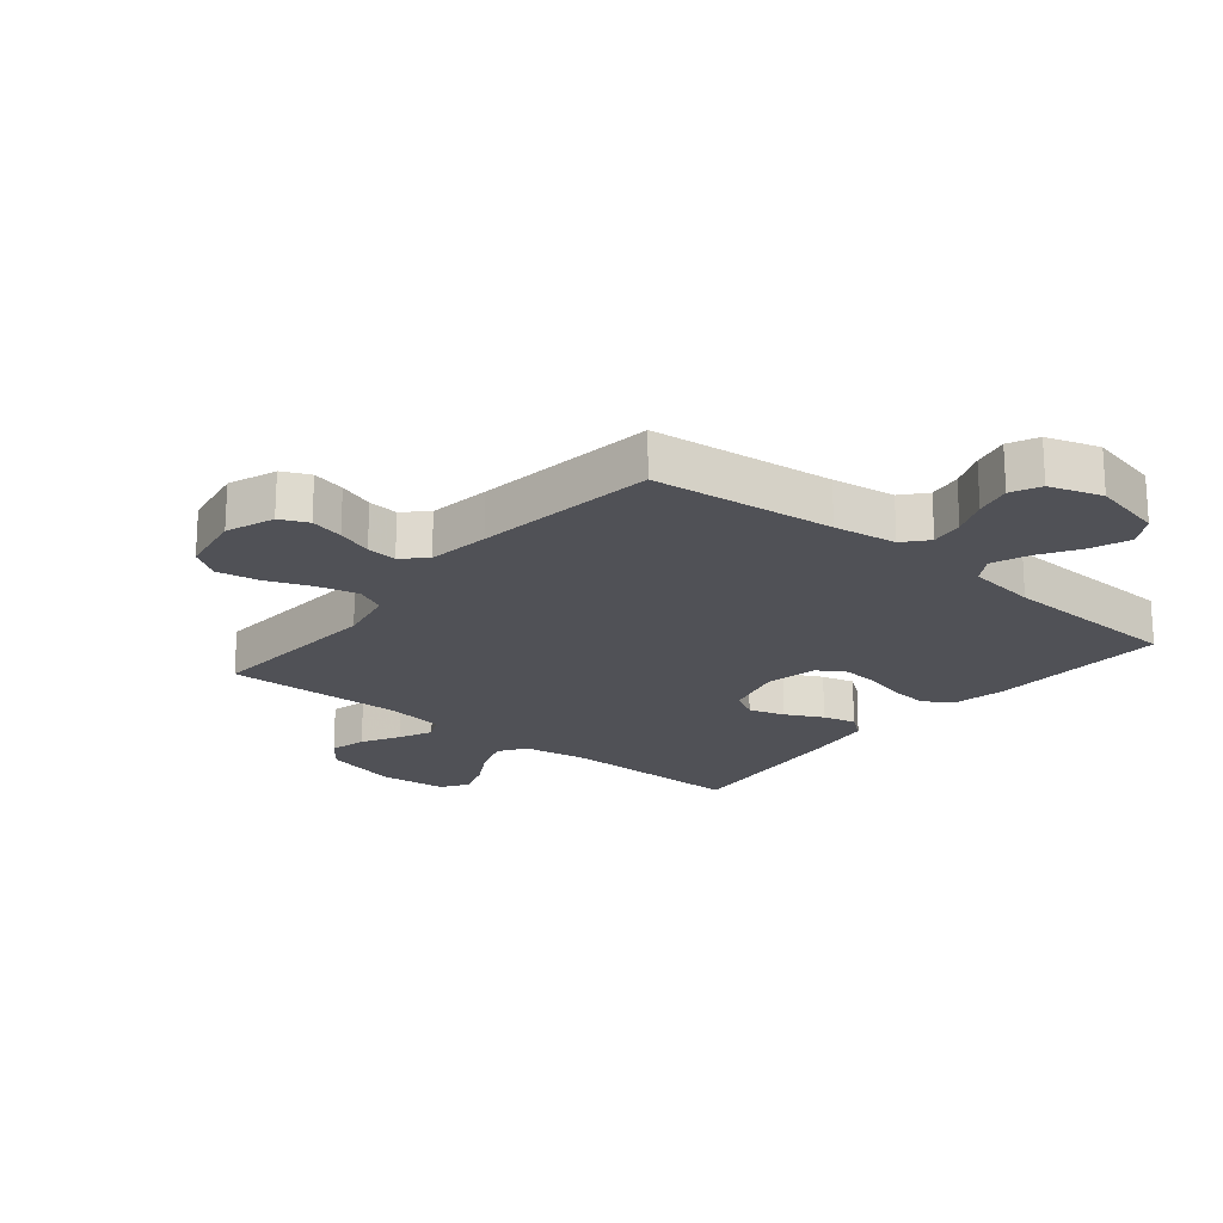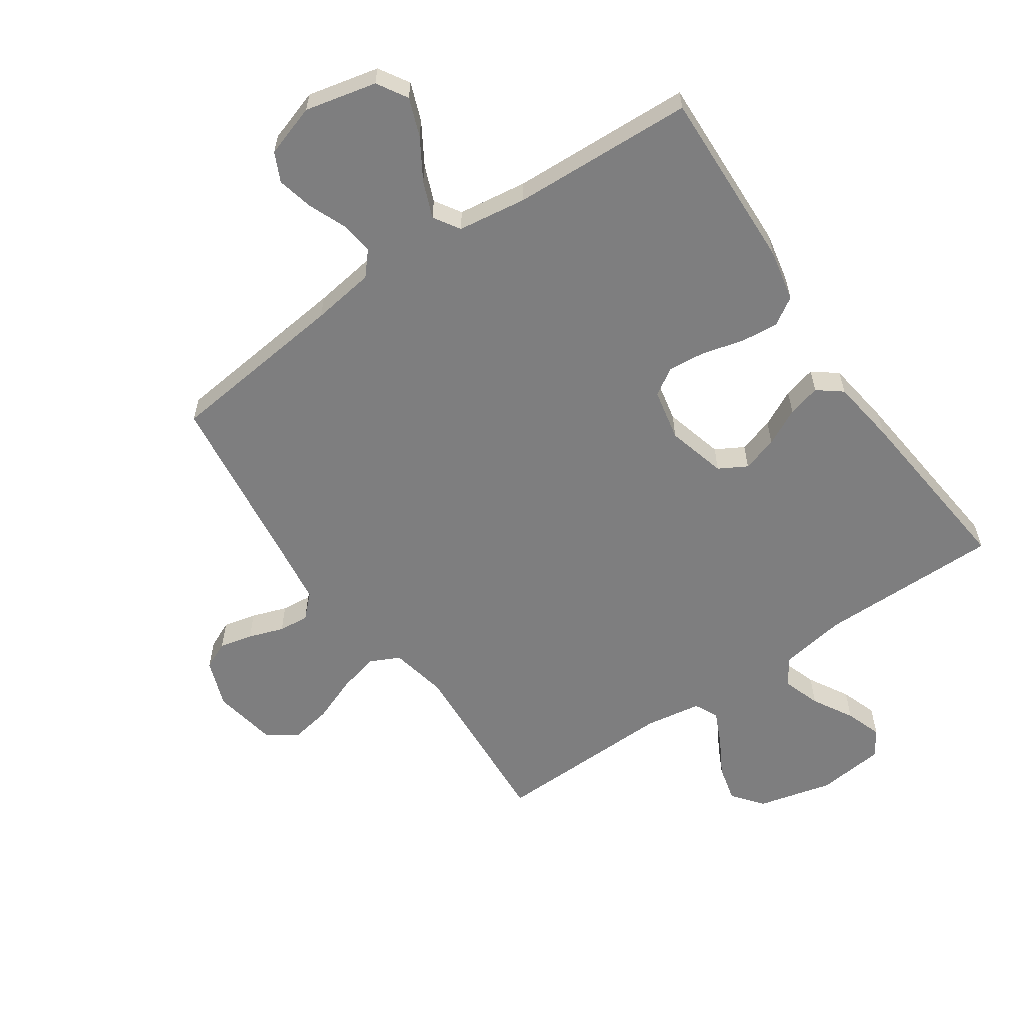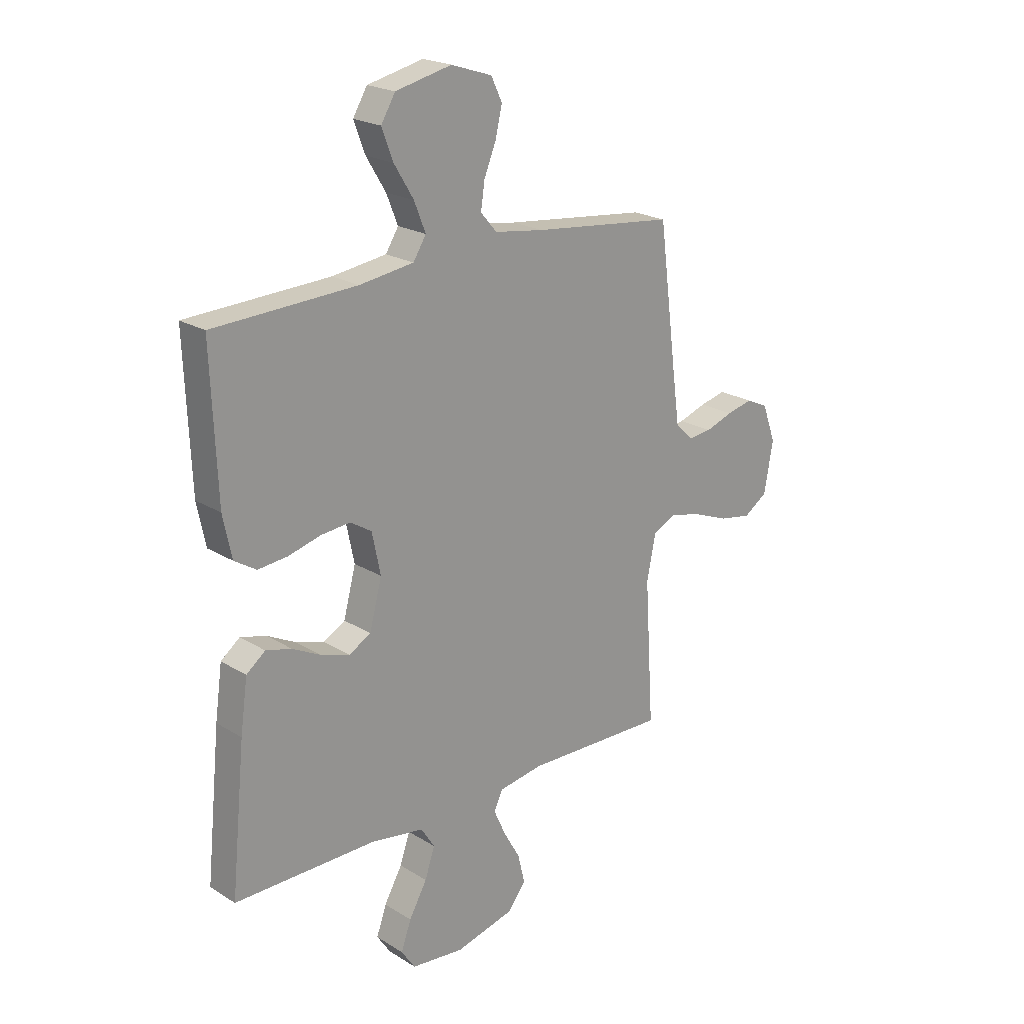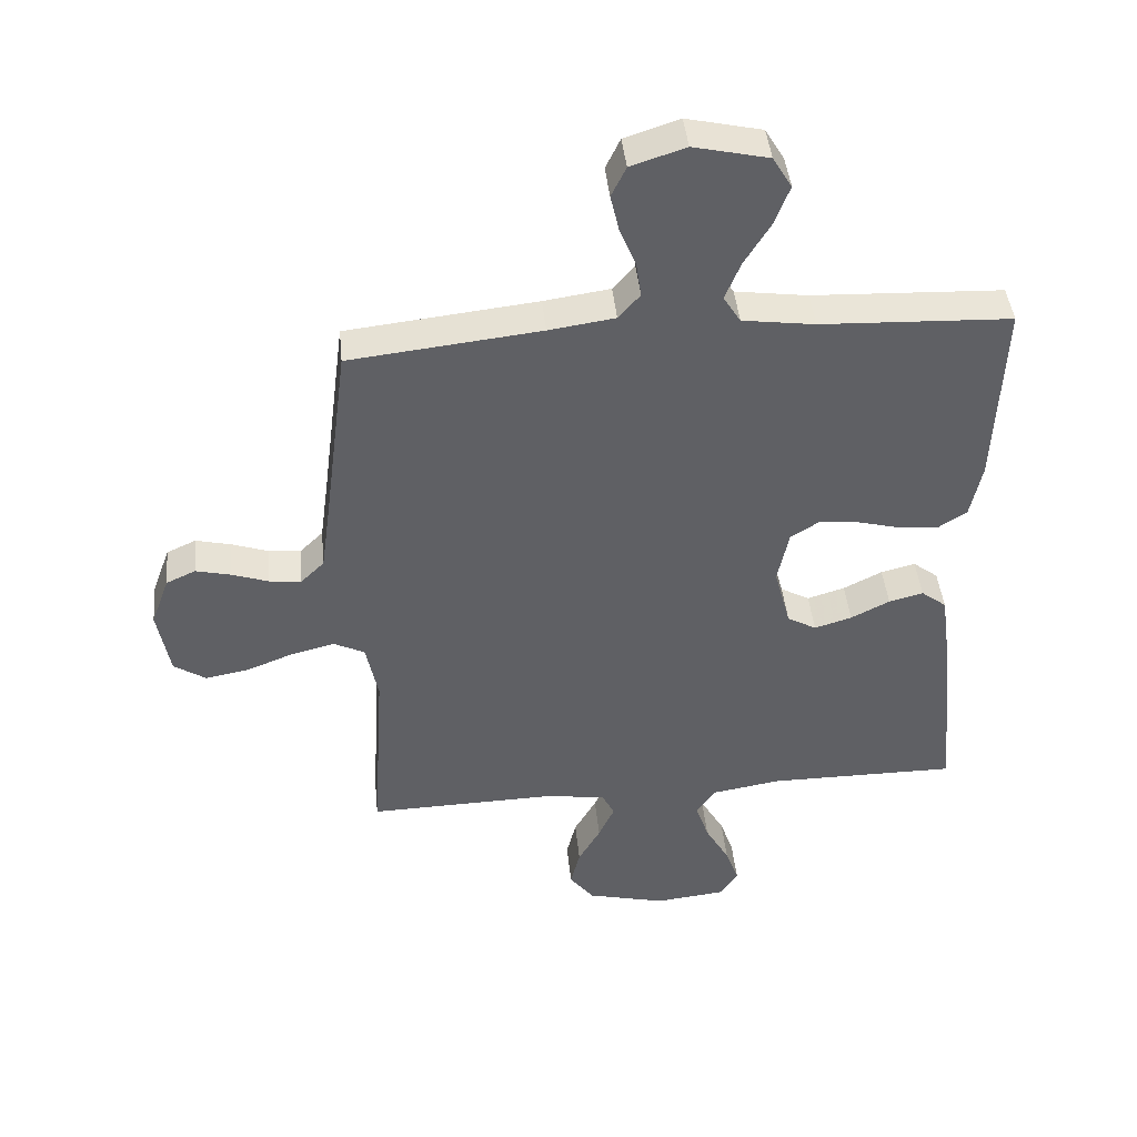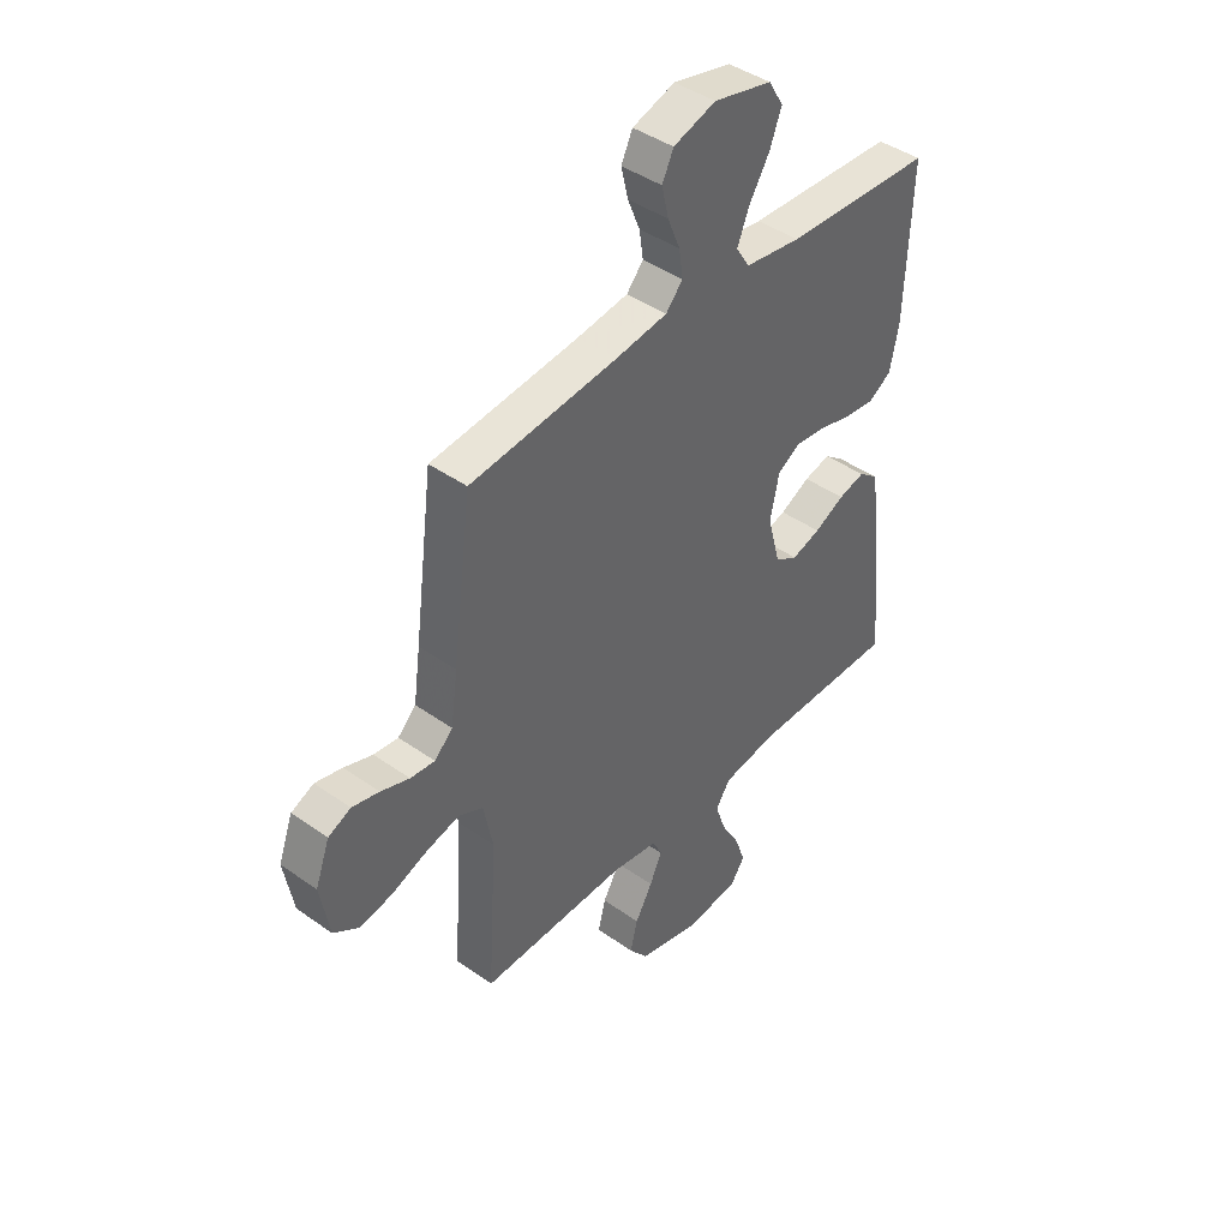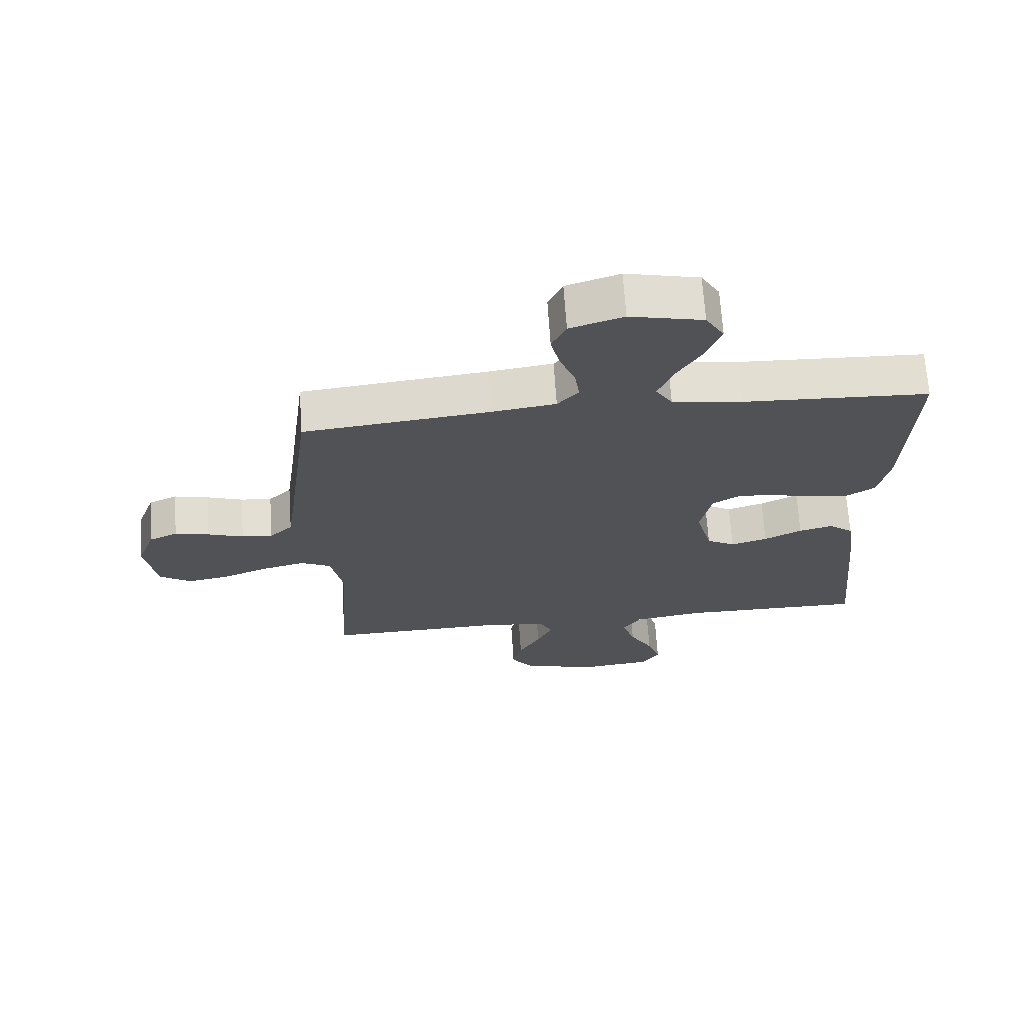
<metadata>
{"format":"obj","ext":"obj","renderer":"f3d","projection":"perspective","resolution":1024,"background":"white","views":[{"elev":-20.3,"azim":-39.4,"up":"+Y"},{"elev":-59.4,"azim":34.5,"up":"+Y"},{"elev":21.5,"azim":137.3,"up":"+Z"},{"elev":43.7,"azim":-5.7,"up":"+Z"},{"elev":42.7,"azim":-49.8,"up":"+Z"},{"elev":68.2,"azim":-3.8,"up":"+Z"}]}
</metadata>
<code>
v 0.5 0.07 -0.5
v 0.2 0.07 -0.499
v 0.089 0.07 -0.517
v 0.06 0.07 -0.562
v 0.081 0.07 -0.624
v 0.119 0.07 -0.691
v 0.14 0.07 -0.751
v 0.111 0.07 -0.794
v 0 0.07 -0.806
v -0.124 0.07 -0.775
v -0.163 0.07 -0.725
v -0.148 0.07 -0.664
v -0.113 0.07 -0.602
v -0.088 0.07 -0.547
v -0.107 0.07 -0.508
v -0.2 0.07 -0.493
v -0.5 0.07 -0.5
v -0.481 0.07 -0.2
v -0.5 0.07 -0.106
v -0.549 0.07 -0.082
v -0.617 0.07 -0.099
v -0.691 0.07 -0.128
v -0.759 0.07 -0.14
v -0.809 0.07 -0.107
v -0.828 0.07 0
v -0.799 0.07 0.079
v -0.753 0.07 0.1
v -0.698 0.07 0.087
v -0.64 0.07 0.067
v -0.59 0.07 0.062
v -0.553 0.07 0.098
v -0.539 0.07 0.2
v -0.5 0.07 0.5
v -0.2 0.07 0.533
v -0.096 0.07 0.548
v -0.062 0.07 0.587
v -0.07 0.07 0.642
v -0.095 0.07 0.703
v -0.109 0.07 0.763
v -0.086 0.07 0.811
v 0 0.07 0.839
v 0.118 0.07 0.812
v 0.148 0.07 0.762
v 0.124 0.07 0.699
v 0.083 0.07 0.632
v 0.059 0.07 0.572
v 0.086 0.07 0.529
v 0.2 0.07 0.513
v 0.5 0.07 0.5
v 0.488 0.07 0.2
v 0.47 0.07 0.113
v 0.424 0.07 0.084
v 0.362 0.07 0.09
v 0.294 0.07 0.108
v 0.232 0.07 0.114
v 0.187 0.07 0.086
v 0.169 0.07 0
v 0.195 0.07 -0.098
v 0.241 0.07 -0.124
v 0.3 0.07 -0.106
v 0.361 0.07 -0.075
v 0.415 0.07 -0.061
v 0.455 0.07 -0.092
v 0.47 0.07 -0.2
v 0.5 0 -0.5
v 0.2 0 -0.499
v 0.089 0 -0.517
v 0.06 0 -0.562
v 0.081 0 -0.624
v 0.119 0 -0.691
v 0.14 0 -0.751
v 0.111 0 -0.794
v 0 0 -0.806
v -0.124 0 -0.775
v -0.163 0 -0.725
v -0.148 0 -0.664
v -0.113 0 -0.602
v -0.088 0 -0.547
v -0.107 0 -0.508
v -0.2 0 -0.493
v -0.5 0 -0.5
v -0.481 0 -0.2
v -0.5 0 -0.106
v -0.549 0 -0.082
v -0.617 0 -0.099
v -0.691 0 -0.128
v -0.759 0 -0.14
v -0.809 0 -0.107
v -0.828 0 0
v -0.799 0 0.079
v -0.753 0 0.1
v -0.698 0 0.087
v -0.64 0 0.067
v -0.59 0 0.062
v -0.553 0 0.098
v -0.539 0 0.2
v -0.5 0 0.5
v -0.2 0 0.533
v -0.096 0 0.548
v -0.062 0 0.587
v -0.07 0 0.642
v -0.095 0 0.703
v -0.109 0 0.763
v -0.086 0 0.811
v 0 0 0.839
v 0.118 0 0.812
v 0.148 0 0.762
v 0.124 0 0.699
v 0.083 0 0.632
v 0.059 0 0.572
v 0.086 0 0.529
v 0.2 0 0.513
v 0.5 0 0.5
v 0.488 0 0.2
v 0.47 0 0.113
v 0.424 0 0.084
v 0.362 0 0.09
v 0.294 0 0.108
v 0.232 0 0.114
v 0.187 0 0.086
v 0.169 0 0
v 0.195 0 -0.098
v 0.241 0 -0.124
v 0.3 0 -0.106
v 0.361 0 -0.075
v 0.415 0 -0.061
v 0.455 0 -0.092
v 0.47 0 -0.2
f 63 64 1 2
f 60 61 62 63
f 59 60 63 2
f 58 59 2 3
f 57 58 3 4
f 51 52 53 54
f 51 54 55
f 48 49 50 51
f 47 48 51 55
f 46 47 55 56
f 42 43 44 45
f 42 45 46
f 41 42 46
f 40 41 46
f 37 38 39 40
f 36 37 40 46
f 35 36 46 56
f 32 33 34
f 31 32 34 35
f 26 27 28 29
f 26 29 30
f 25 26 30
f 24 25 30
f 21 22 23 24
f 20 21 24 30
f 19 20 30 31
f 16 17 18
f 15 16 18 19
f 10 11 12 13
f 10 13 14
f 9 10 14
f 8 9 14
f 5 6 7 8
f 4 5 8 14
f 57 4 14 15
f 31 35 56 57
f 15 19 31 57
f 66 65 128 127
f 127 126 125 124
f 66 127 124 123
f 67 66 123 122
f 68 67 122 121
f 118 117 116 115
f 119 118 115
f 115 114 113 112
f 119 115 112 111
f 120 119 111 110
f 109 108 107 106
f 110 109 106
f 110 106 105
f 110 105 104
f 104 103 102 101
f 110 104 101 100
f 120 110 100 99
f 98 97 96
f 99 98 96 95
f 93 92 91 90
f 94 93 90
f 94 90 89
f 94 89 88
f 88 87 86 85
f 94 88 85 84
f 95 94 84 83
f 82 81 80
f 83 82 80 79
f 77 76 75 74
f 78 77 74
f 78 74 73
f 78 73 72
f 72 71 70 69
f 78 72 69 68
f 79 78 68 121
f 121 120 99 95
f 121 95 83 79
f 1 65 66 2
f 2 66 67 3
f 3 67 68 4
f 4 68 69 5
f 5 69 70 6
f 6 70 71 7
f 7 71 72 8
f 8 72 73 9
f 9 73 74 10
f 10 74 75 11
f 11 75 76 12
f 12 76 77 13
f 13 77 78 14
f 14 78 79 15
f 15 79 80 16
f 16 80 81 17
f 17 81 82 18
f 18 82 83 19
f 19 83 84 20
f 20 84 85 21
f 21 85 86 22
f 22 86 87 23
f 23 87 88 24
f 24 88 89 25
f 25 89 90 26
f 26 90 91 27
f 27 91 92 28
f 28 92 93 29
f 29 93 94 30
f 30 94 95 31
f 31 95 96 32
f 32 96 97 33
f 33 97 98 34
f 34 98 99 35
f 35 99 100 36
f 36 100 101 37
f 37 101 102 38
f 38 102 103 39
f 39 103 104 40
f 40 104 105 41
f 41 105 106 42
f 42 106 107 43
f 43 107 108 44
f 44 108 109 45
f 45 109 110 46
f 46 110 111 47
f 47 111 112 48
f 48 112 113 49
f 49 113 114 50
f 50 114 115 51
f 51 115 116 52
f 52 116 117 53
f 53 117 118 54
f 54 118 119 55
f 55 119 120 56
f 56 120 121 57
f 57 121 122 58
f 58 122 123 59
f 59 123 124 60
f 60 124 125 61
f 61 125 126 62
f 62 126 127 63
f 63 127 128 64
f 64 128 65 1

</code>
